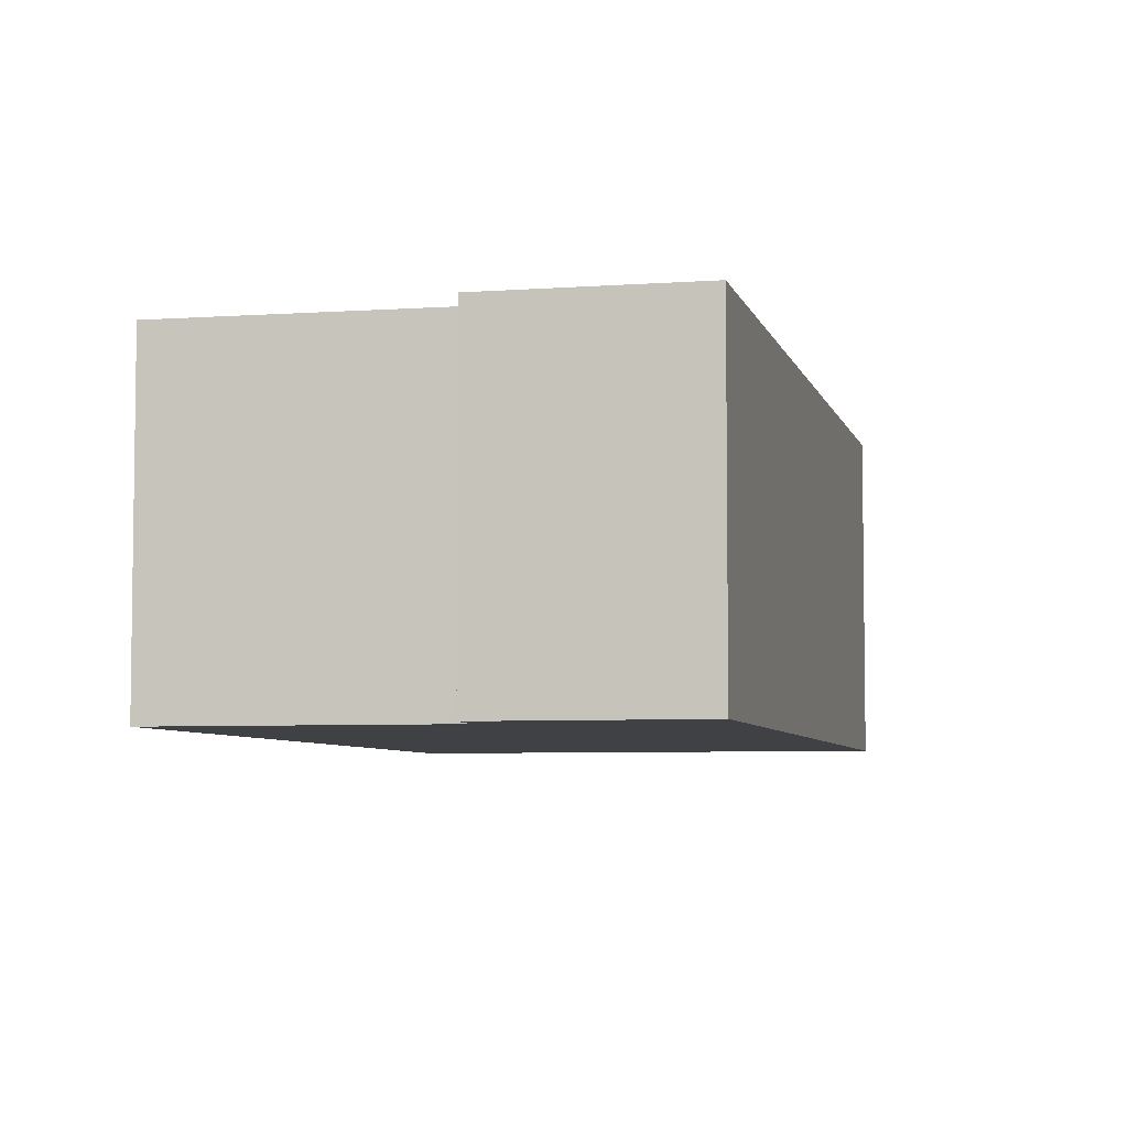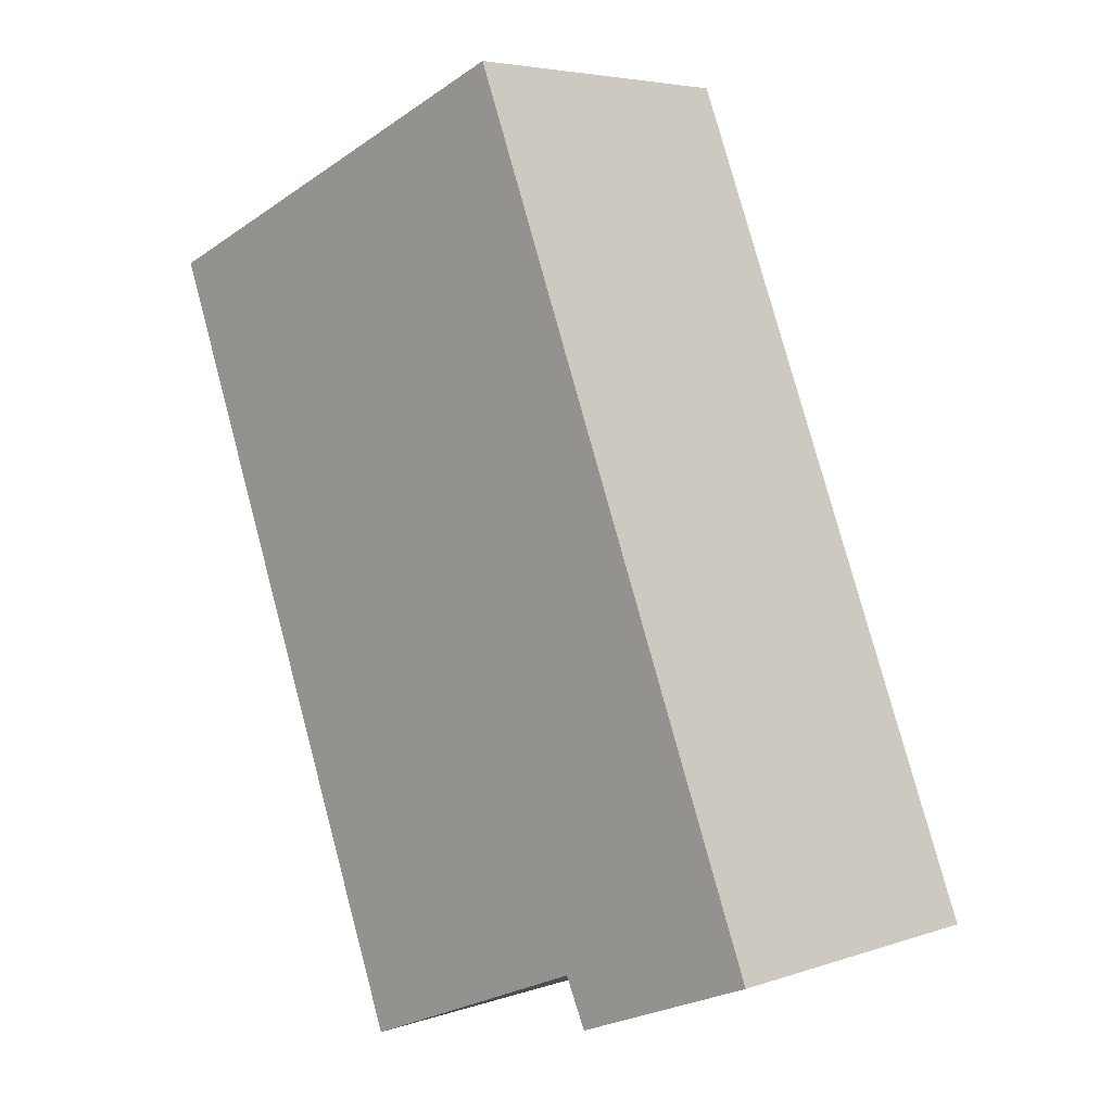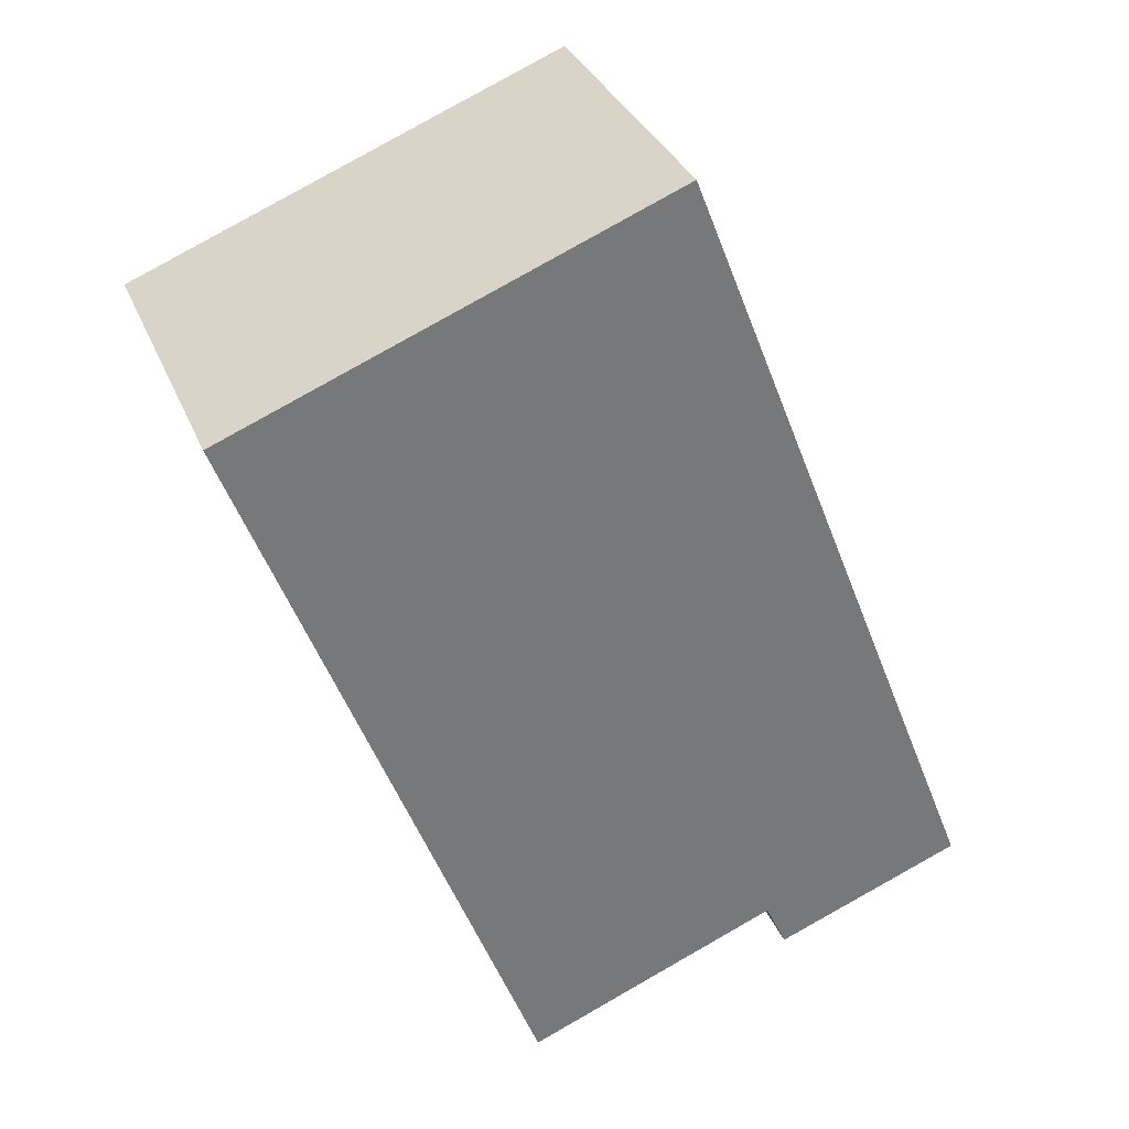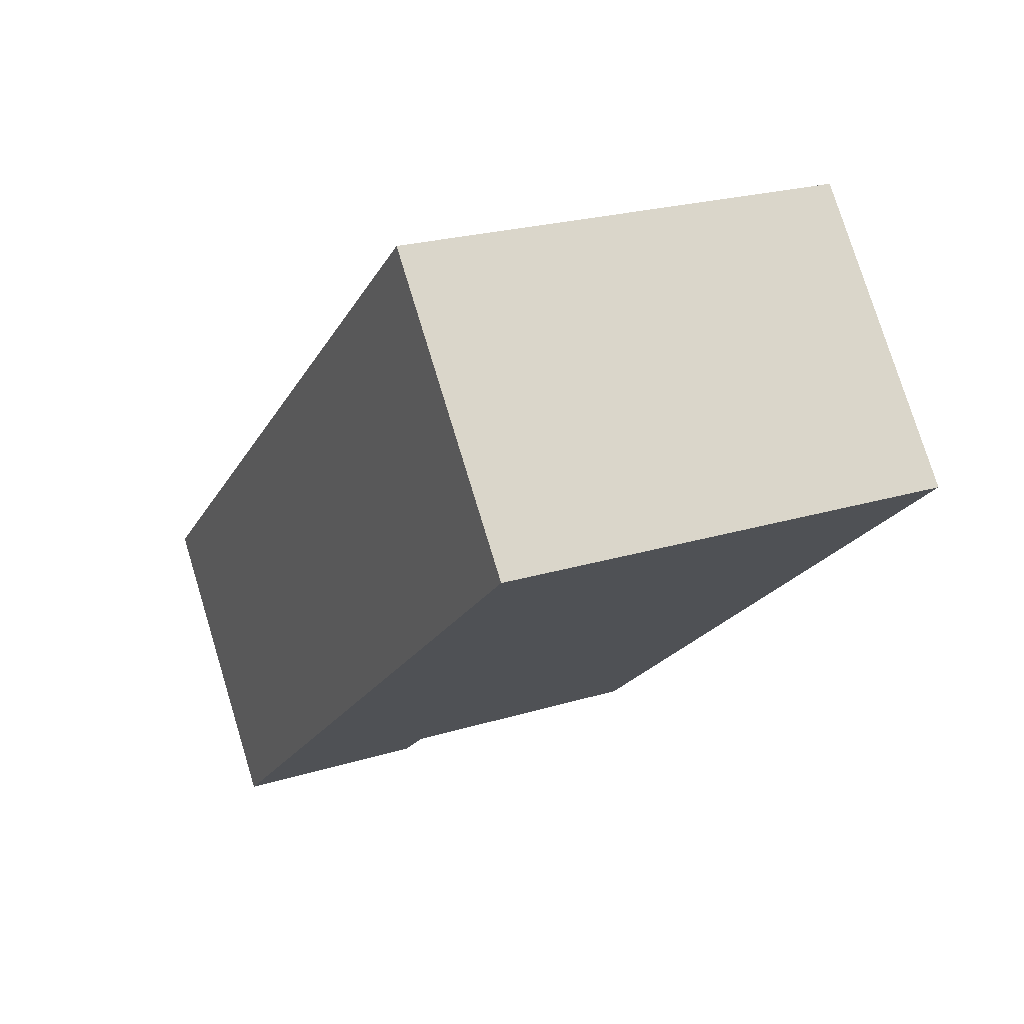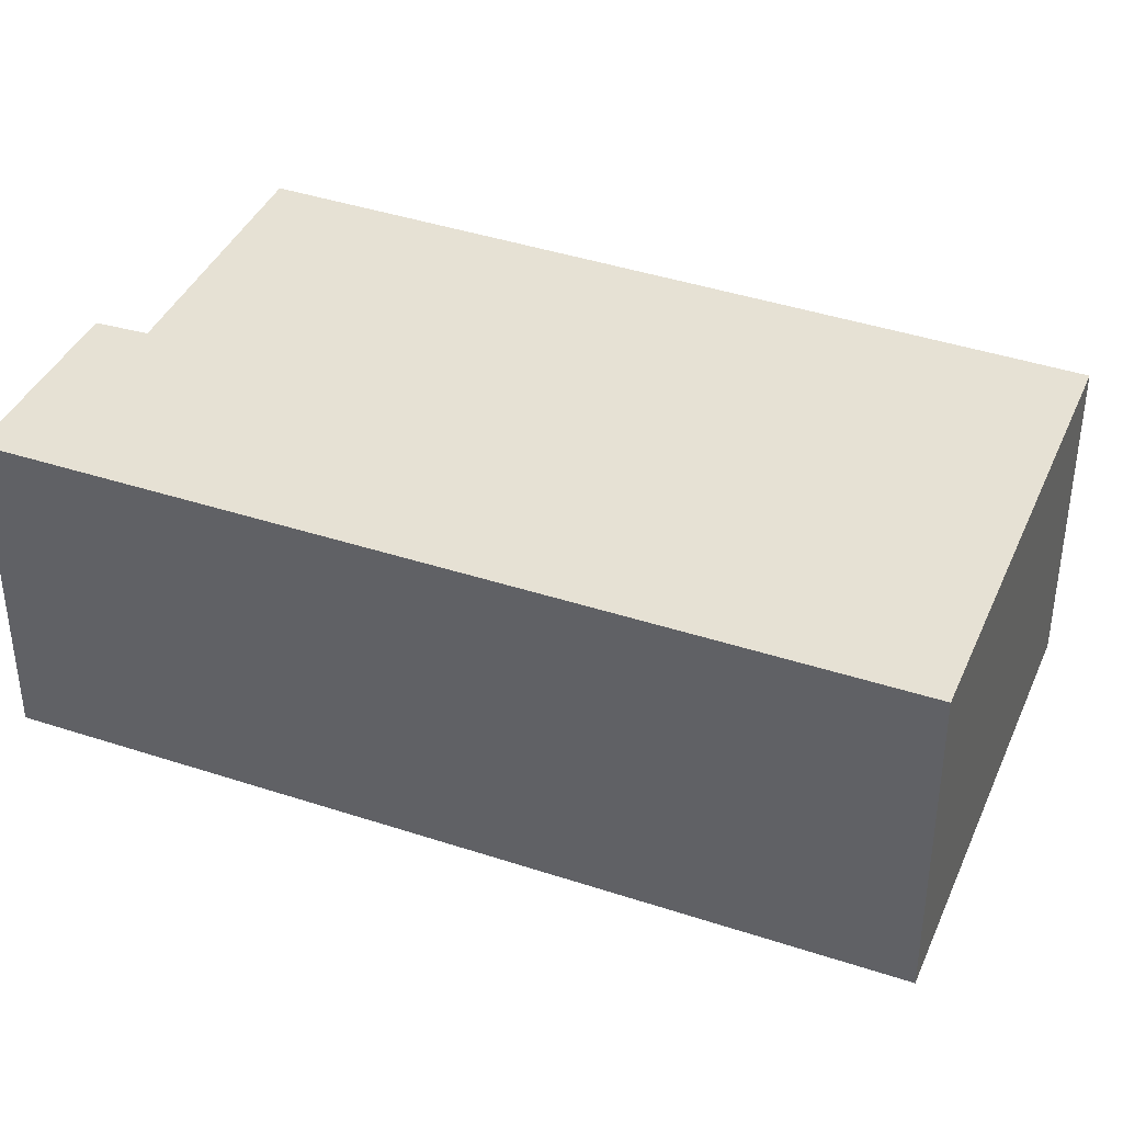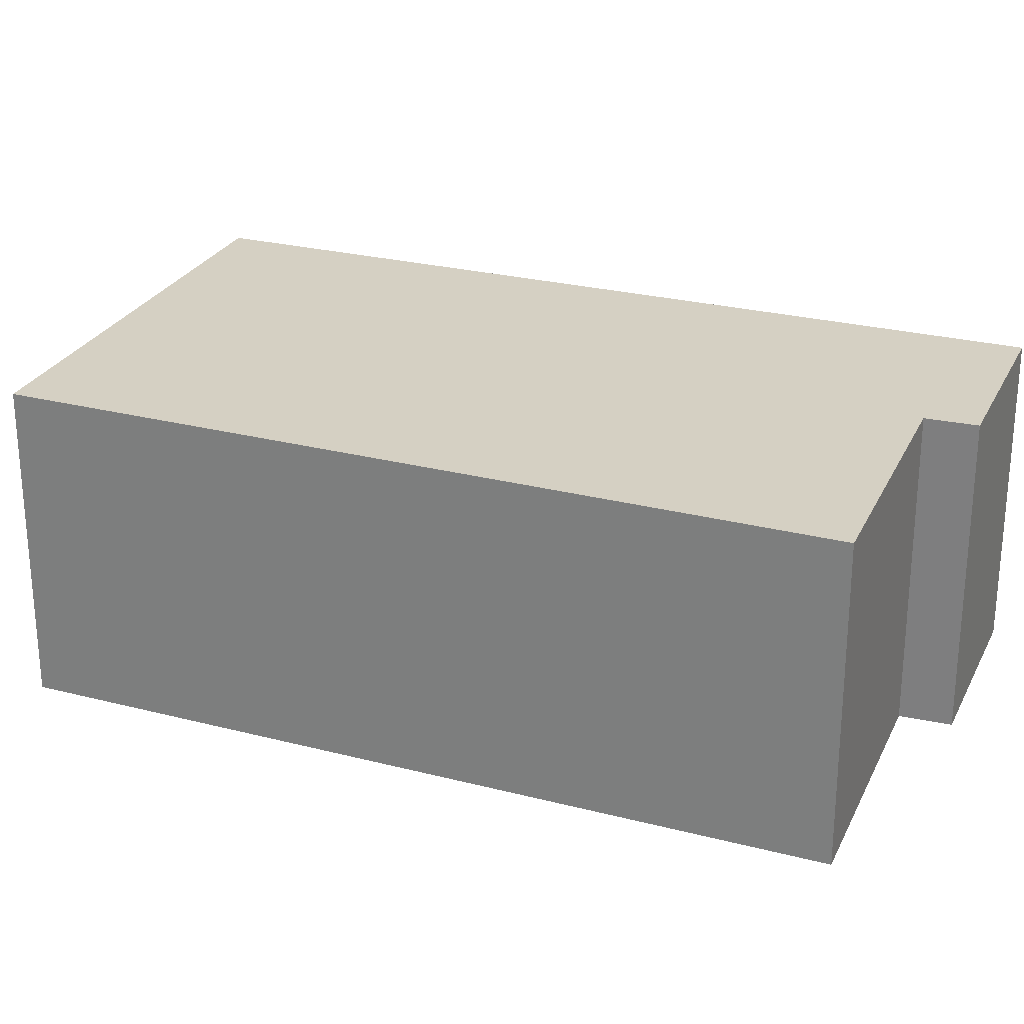
<metadata>
{"format":"obj","ext":"obj","renderer":"f3d","projection":"perspective","resolution":1024,"background":"white","views":[{"elev":-5.6,"azim":-145.7,"up":"+Y"},{"elev":4.9,"azim":-136.6,"up":"+Z"},{"elev":33.3,"azim":159.9,"up":"+Z"},{"elev":77.1,"azim":-17.0,"up":"+Z"},{"elev":39.3,"azim":-46.3,"up":"+Y"},{"elev":26.2,"azim":133.0,"up":"+Y"}]}
</metadata>
<code>
v  0 1.83 1.121e-16
v  1.199 1.83 -0.15
v  1.077 1.83 -0.421
v  1.807 1.83 4.625
v  4.285 1.83 3.632
v  2.643 1.83 -0.739
v  4.285 -2.224e-16 3.632
v  2.643 4.525e-17 -0.739
v  1.199 9.185e-18 -0.15
v  1.077 2.578e-17 -0.421
v  0 0 0
v  1.807 -2.832e-16 4.625
g defaultobject
f 1 2 3
f 2 1 4
f 2 4 5
f 5 6 2
f 7 6 5
f 6 7 8
f 8 2 6
f 2 8 9
f 10 1 3
f 1 10 11
f 9 3 2
f 3 9 10
f 11 4 1
f 4 11 12
f 12 5 4
f 5 12 7
f 10 12 11
f 12 10 9
f 12 9 8
f 12 8 7

</code>
